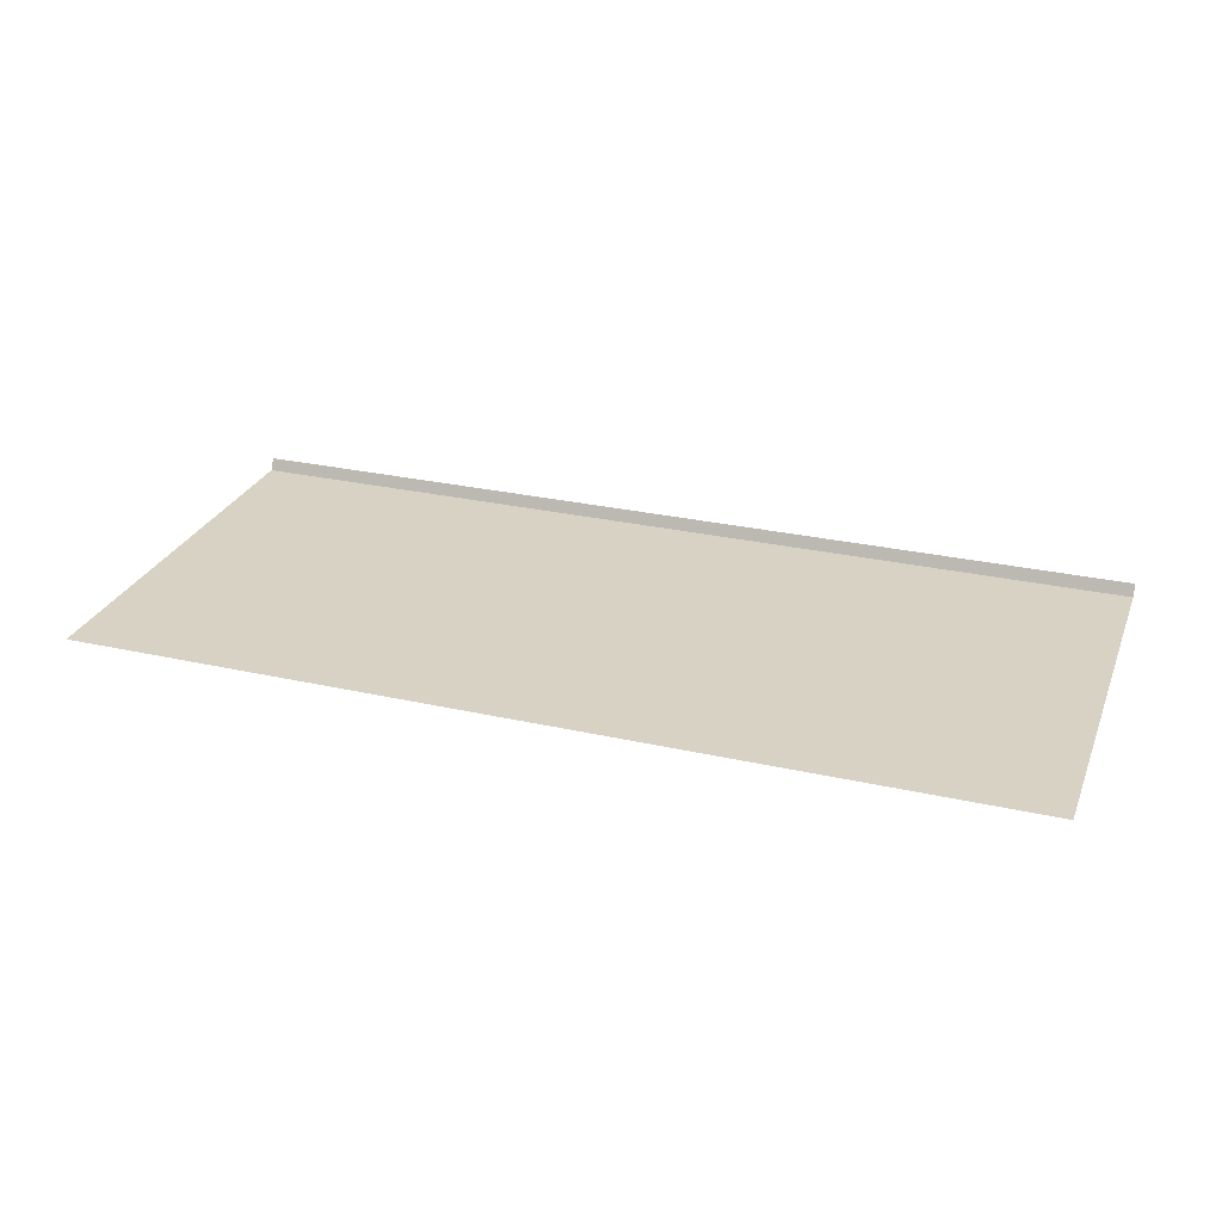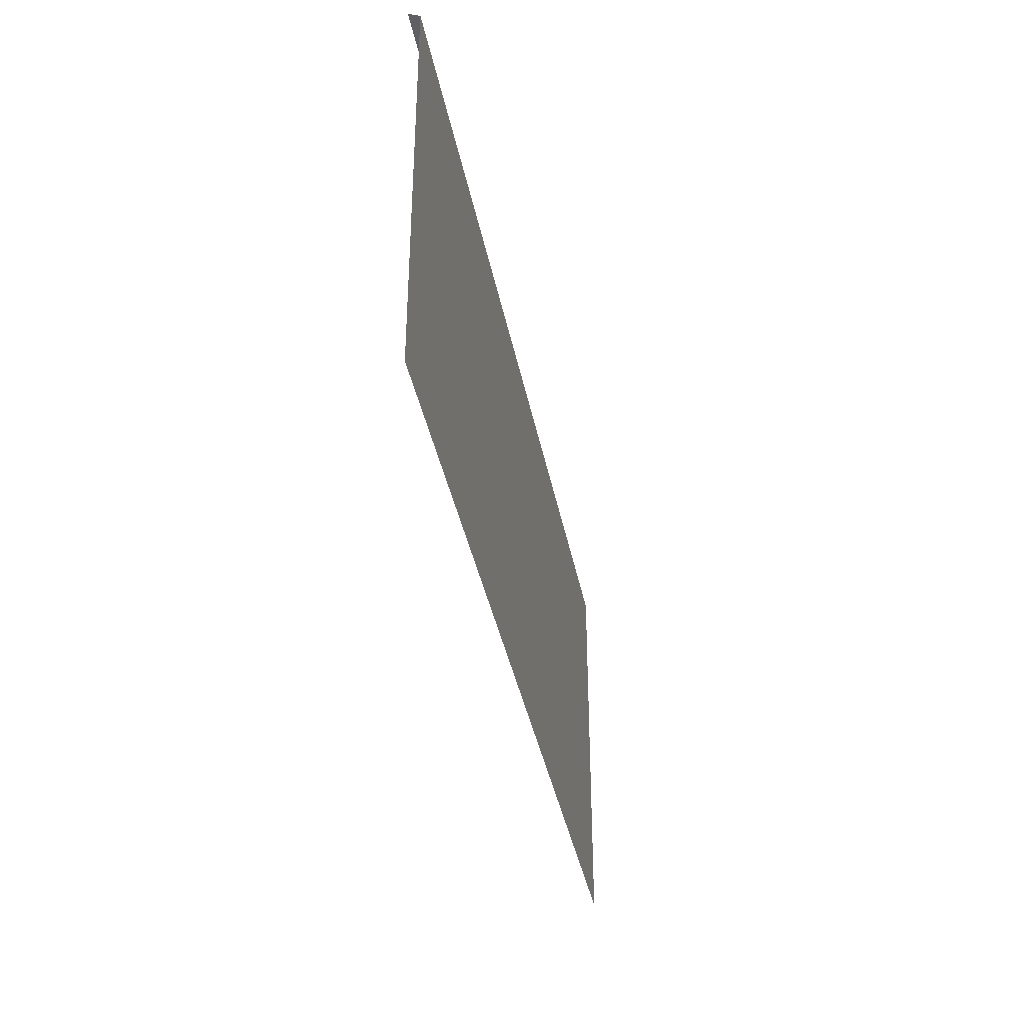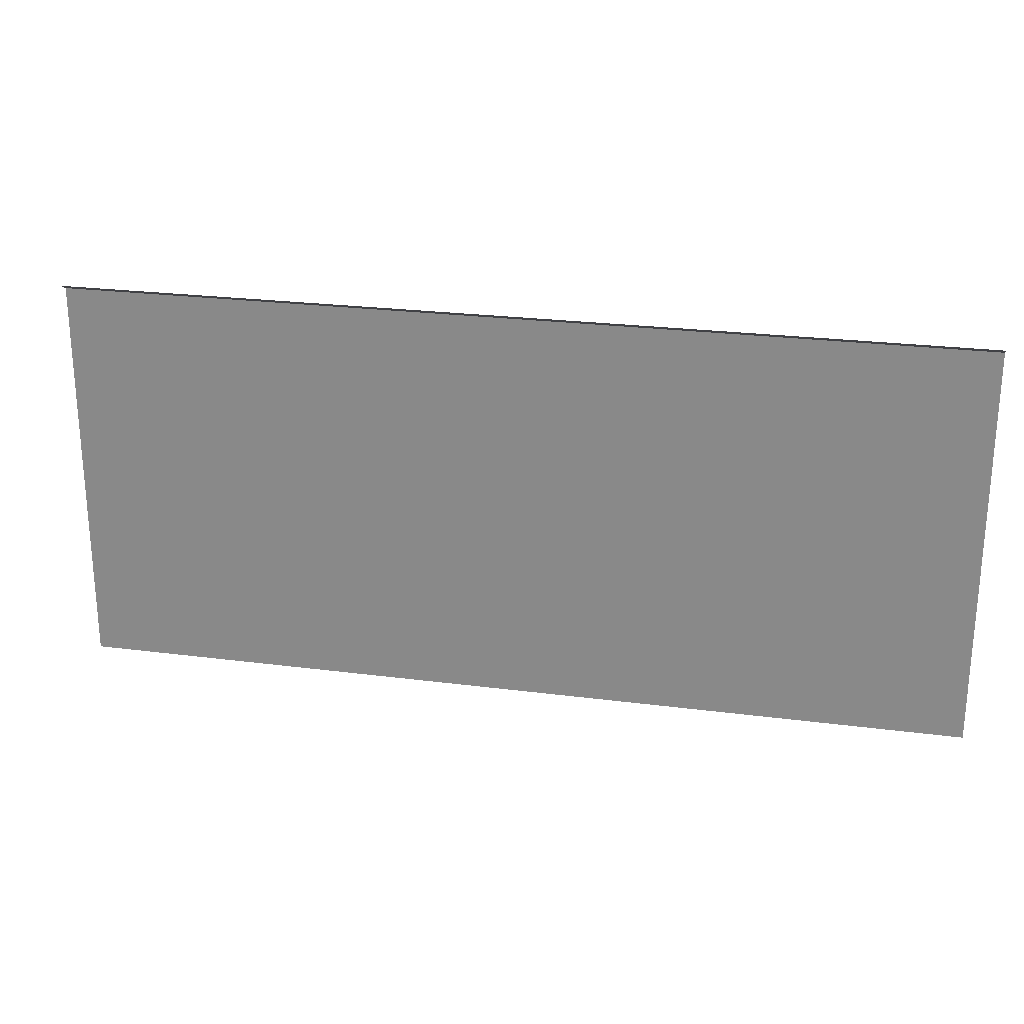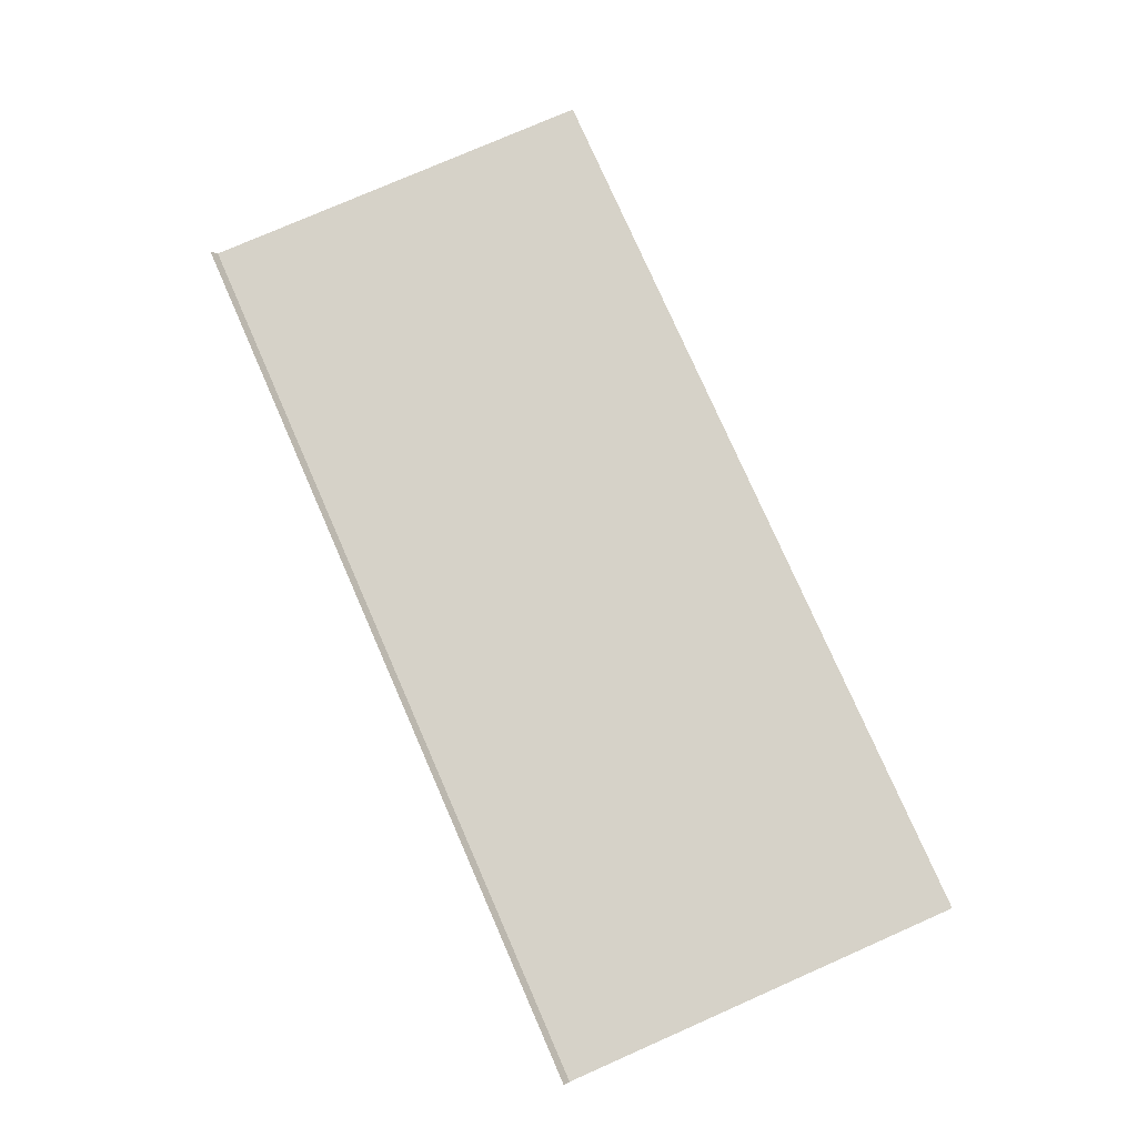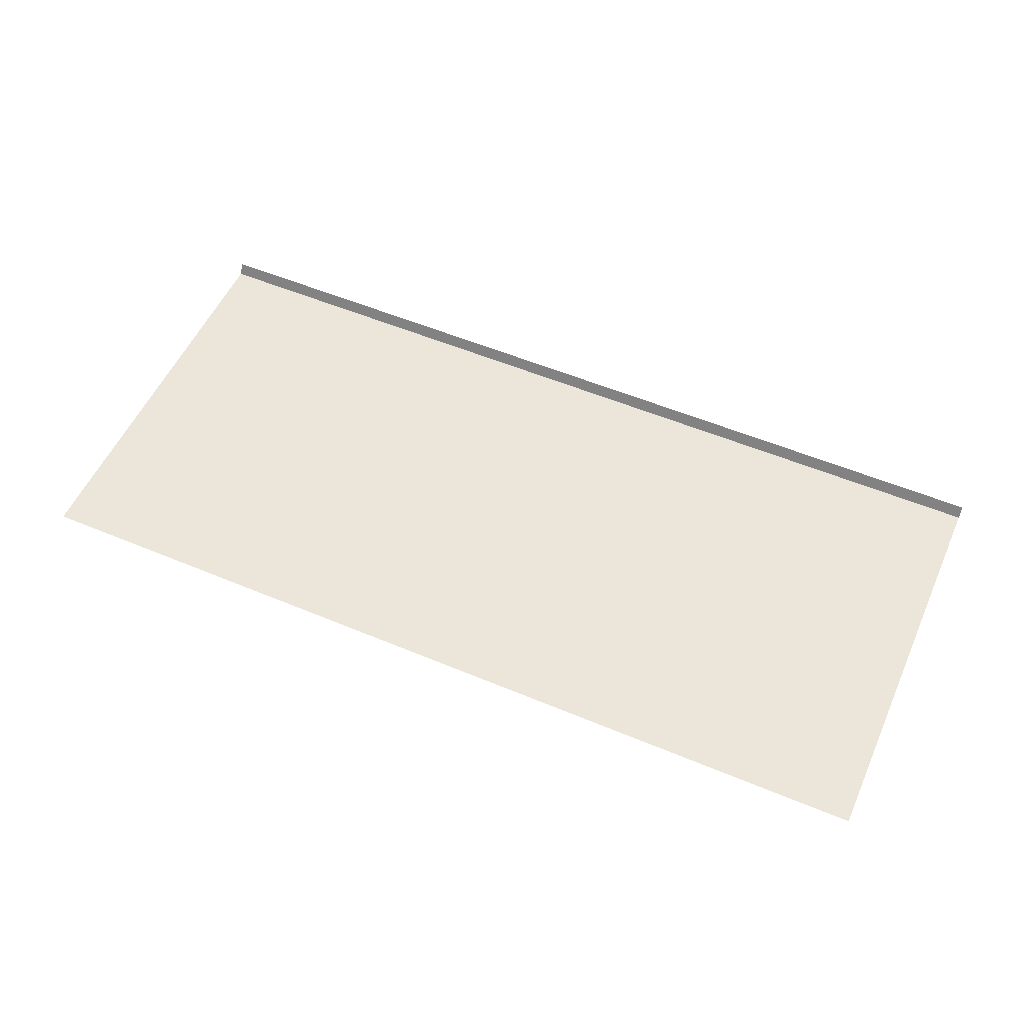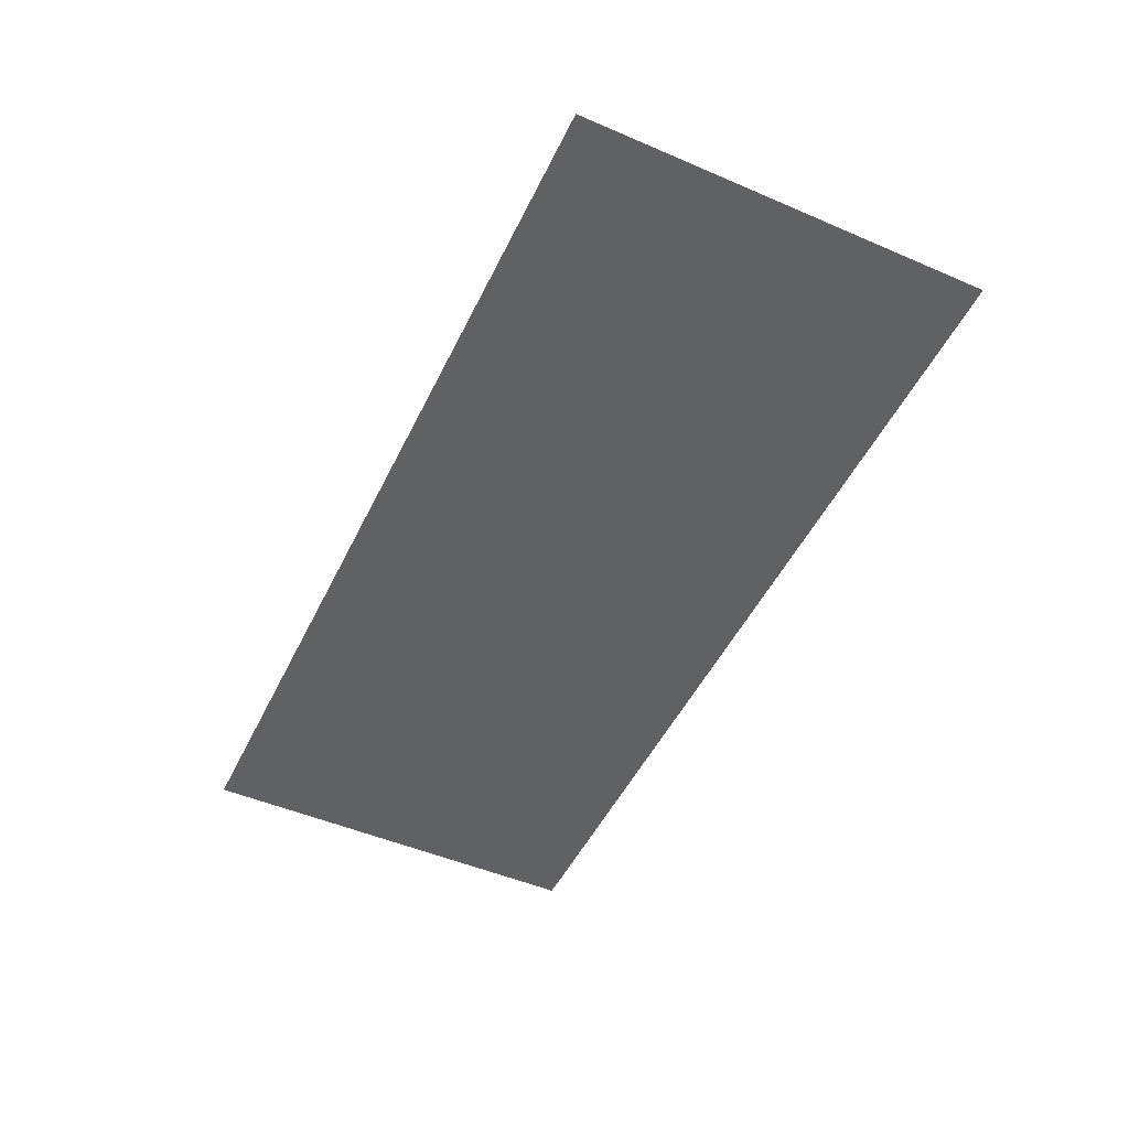
<metadata>
{"format":"obj","ext":"obj","renderer":"f3d","projection":"perspective","resolution":1024,"background":"white","views":[{"elev":27.7,"azim":-160.9,"up":"+Y"},{"elev":-37.7,"azim":-79.2,"up":"+Z"},{"elev":24.3,"azim":-167.9,"up":"+Z"},{"elev":77.5,"azim":66.3,"up":"+Y"},{"elev":54.3,"azim":-156.0,"up":"+Y"},{"elev":-49.7,"azim":-115.3,"up":"+Y"}]}
</metadata>
<code>
g KK-Door_0
v -0.9128 -2.16 1.221e-06
v -2.945 -2.16 2.441e-06
v -2.945 -2.16 1.305
v -0.9128 -2.16 1.305
v -3.052e-07 -2.16 1.305
v 0 -2.16 1.831e-06
v -0.9128 -2.16 1.305
v -2.945 -2.16 1.305
v -2.945 -2.122 1.324
v -0.9128 -2.122 1.324
v -3.052e-07 -2.16 1.305
v -3.052e-07 -2.122 1.324
g KK-Door_0_0
f 3 2 1
f 4 3 1
f 5 4 1
f 6 5 1
g KK-Door_0_1
f 9 8 7
f 10 9 7
f 10 7 11
f 12 10 11

</code>
